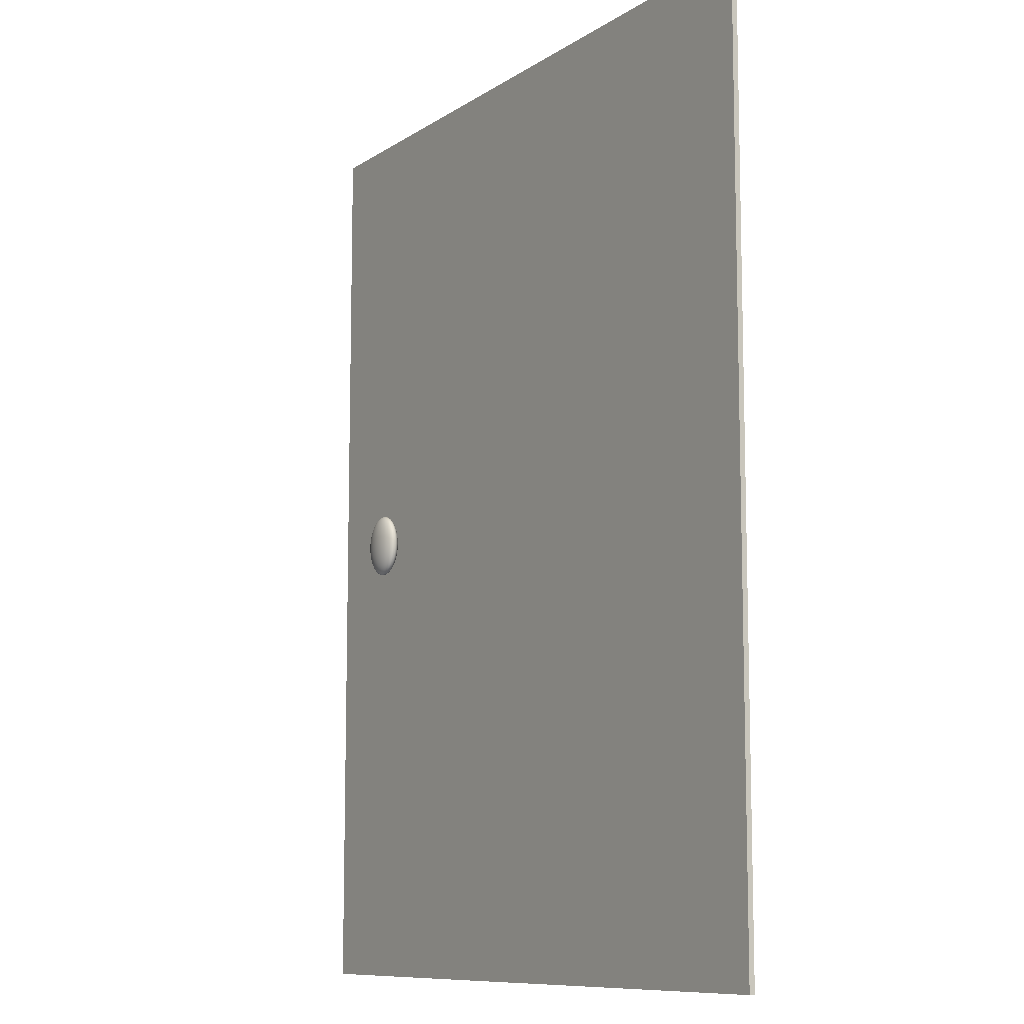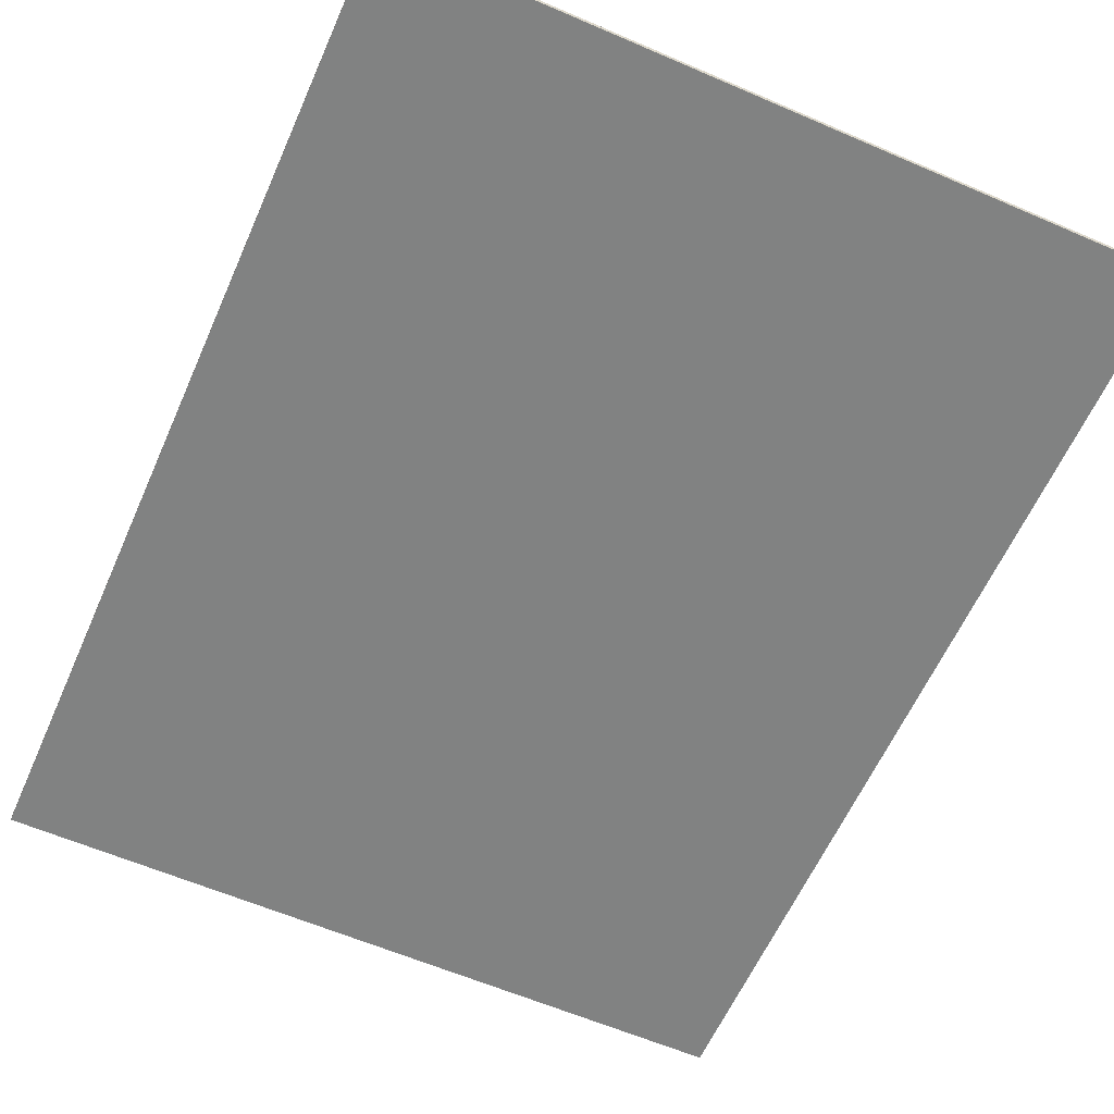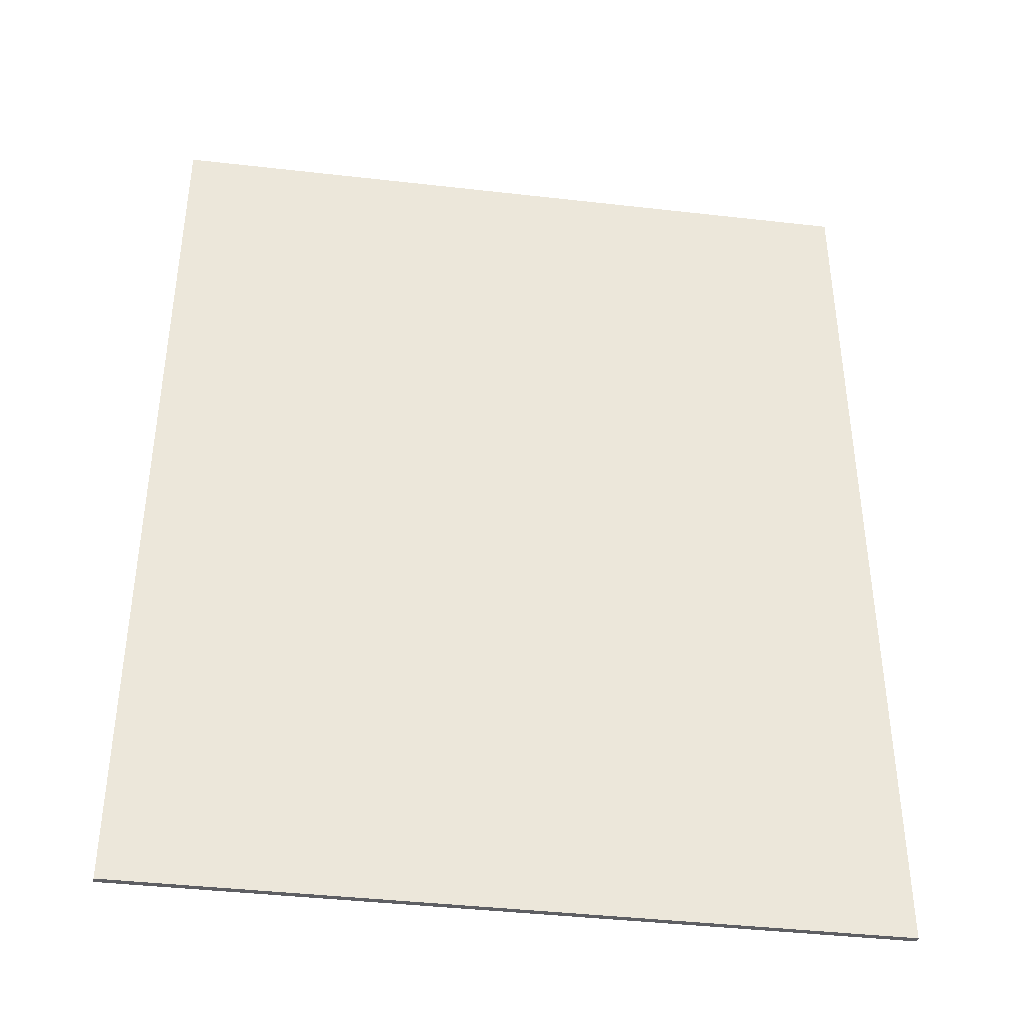
<metadata>
{"format":"obj","ext":"obj","renderer":"f3d","projection":"perspective","resolution":1024,"background":"white","views":[{"elev":-9.9,"azim":57.7,"up":"+Y"},{"elev":-60.6,"azim":-23.8,"up":"+Z"},{"elev":-40.5,"azim":172.0,"up":"+Y"}]}
</metadata>
<code>
g default
v -1.848 -1.189 -0.005951
v 0.005462 -1.189 -0.005951
v -1.848 1.189 -0.005951
v 0.005462 1.189 -0.005951
v -1.848 1.189 -0.02006
v 0.005462 1.189 -0.02006
v -1.848 -1.189 -0.02006
v 0.005462 -1.189 -0.02006
v -1.577 -0.08159 0.0182
v -1.578 -0.08159 0.01705
v -1.58 -0.08159 0.01614
v -1.583 -0.08159 0.01556
v -1.586 -0.08159 0.01536
v -1.589 -0.08159 0.01556
v -1.592 -0.08159 0.01614
v -1.594 -0.08159 0.01705
v -1.596 -0.08159 0.0182
v -1.596 -0.08159 0.01947
v -1.596 -0.08159 0.02074
v -1.594 -0.08159 0.02188
v -1.592 -0.08159 0.02279
v -1.589 -0.08159 0.02338
v -1.586 -0.08159 0.02358
v -1.583 -0.08159 0.02338
v -1.58 -0.08159 0.02279
v -1.578 -0.08159 0.02188
v -1.577 -0.08159 0.02074
v -1.576 -0.08159 0.01947
v -1.567 -0.07856 0.01696
v -1.57 -0.07856 0.0147
v -1.575 -0.07856 0.0129
v -1.58 -0.07856 0.01175
v -1.586 -0.07856 0.01135
v -1.592 -0.07856 0.01175
v -1.598 -0.07856 0.0129
v -1.602 -0.07856 0.0147
v -1.605 -0.07856 0.01696
v -1.606 -0.07856 0.01947
v -1.605 -0.07856 0.02198
v -1.602 -0.07856 0.02424
v -1.598 -0.07856 0.02603
v -1.592 -0.07856 0.02719
v -1.586 -0.07856 0.02758
v -1.58 -0.07856 0.02719
v -1.575 -0.07856 0.02603
v -1.57 -0.07856 0.02424
v -1.567 -0.07856 0.02198
v -1.566 -0.07856 0.01947
v -1.558 -0.0736 0.01578
v -1.563 -0.0736 0.01246
v -1.569 -0.0736 0.009821
v -1.577 -0.0736 0.008127
v -1.586 -0.0736 0.007544
v -1.595 -0.0736 0.008127
v -1.603 -0.0736 0.009821
v -1.61 -0.0736 0.01246
v -1.614 -0.0736 0.01578
v -1.615 -0.0736 0.01947
v -1.614 -0.0736 0.02315
v -1.61 -0.0736 0.02648
v -1.603 -0.0736 0.02911
v -1.595 -0.0736 0.03081
v -1.586 -0.0736 0.03139
v -1.577 -0.0736 0.03081
v -1.569 -0.0736 0.02911
v -1.563 -0.0736 0.02648
v -1.558 -0.0736 0.02315
v -1.557 -0.0736 0.01947
v -1.55 -0.06683 0.0147
v -1.556 -0.06683 0.01039
v -1.564 -0.06683 0.006978
v -1.575 -0.06683 0.004785
v -1.586 -0.06683 0.004029
v -1.598 -0.06683 0.004785
v -1.608 -0.06683 0.006978
v -1.617 -0.06683 0.01039
v -1.622 -0.06683 0.0147
v -1.624 -0.06683 0.01947
v -1.622 -0.06683 0.02424
v -1.617 -0.06683 0.02854
v -1.608 -0.06683 0.03196
v -1.598 -0.06683 0.03415
v -1.586 -0.06683 0.03491
v -1.575 -0.06683 0.03415
v -1.564 -0.06683 0.03196
v -1.556 -0.06683 0.02854
v -1.55 -0.06683 0.02424
v -1.548 -0.06683 0.01947
v -1.543 -0.05841 0.01373
v -1.549 -0.05841 0.008551
v -1.56 -0.05841 0.004442
v -1.572 -0.05841 0.001804
v -1.586 -0.05841 0.000895
v -1.6 -0.05841 0.001804
v -1.613 -0.05841 0.004442
v -1.623 -0.05841 0.008551
v -1.629 -0.05841 0.01373
v -1.632 -0.05841 0.01947
v -1.629 -0.05841 0.02521
v -1.623 -0.05841 0.03038
v -1.613 -0.05841 0.03449
v -1.6 -0.05841 0.03713
v -1.586 -0.05841 0.03804
v -1.572 -0.05841 0.03713
v -1.56 -0.05841 0.03449
v -1.549 -0.05841 0.03038
v -1.543 -0.05841 0.02521
v -1.541 -0.05841 0.01947
v -1.537 -0.04855 0.0129
v -1.544 -0.04855 0.006978
v -1.556 -0.04855 0.002277
v -1.57 -0.04855 -0.000742
v -1.586 -0.04855 -0.001782
v -1.602 -0.04855 -0.000742
v -1.617 -0.04855 0.002277
v -1.628 -0.04855 0.006978
v -1.636 -0.04855 0.0129
v -1.638 -0.04855 0.01947
v -1.636 -0.04855 0.02603
v -1.628 -0.04855 0.03196
v -1.617 -0.04855 0.03666
v -1.602 -0.04855 0.03968
v -1.586 -0.04855 0.04072
v -1.57 -0.04855 0.03968
v -1.556 -0.04855 0.03666
v -1.544 -0.04855 0.03196
v -1.537 -0.04855 0.02603
v -1.534 -0.04855 0.01947
v -1.532 -0.0375 0.01224
v -1.54 -0.0375 0.005712
v -1.553 -0.0375 0.000534
v -1.569 -0.0375 -0.00279
v -1.586 -0.0375 -0.003935
v -1.604 -0.0375 -0.00279
v -1.62 -0.0375 0.000534
v -1.633 -0.0375 0.005712
v -1.641 -0.0375 0.01224
v -1.644 -0.0375 0.01947
v -1.641 -0.0375 0.0267
v -1.633 -0.0375 0.03322
v -1.62 -0.0375 0.0384
v -1.604 -0.0375 0.04173
v -1.586 -0.0375 0.04287
v -1.569 -0.0375 0.04173
v -1.553 -0.0375 0.0384
v -1.54 -0.0375 0.03322
v -1.532 -0.0375 0.0267
v -1.529 -0.0375 0.01947
v -1.528 -0.02553 0.01175
v -1.537 -0.02553 0.004785
v -1.55 -0.02553 -0.000742
v -1.567 -0.02553 -0.00429
v -1.586 -0.02553 -0.005513
v -1.605 -0.02553 -0.00429
v -1.622 -0.02553 -0.000742
v -1.636 -0.02553 0.004785
v -1.644 -0.02553 0.01175
v -1.647 -0.02553 0.01947
v -1.644 -0.02553 0.02719
v -1.636 -0.02553 0.03415
v -1.622 -0.02553 0.03968
v -1.605 -0.02553 0.04323
v -1.586 -0.02553 0.04445
v -1.567 -0.02553 0.04323
v -1.55 -0.02553 0.03968
v -1.537 -0.02553 0.03415
v -1.528 -0.02553 0.02719
v -1.525 -0.02553 0.01947
v -1.526 -0.01292 0.01145
v -1.535 -0.01292 0.004219
v -1.549 -0.01292 -0.00152
v -1.567 -0.01292 -0.005205
v -1.586 -0.01292 -0.006475
v -1.606 -0.01292 -0.005205
v -1.624 -0.01292 -0.00152
v -1.638 -0.01292 0.004219
v -1.647 -0.01292 0.01145
v -1.65 -0.01292 0.01947
v -1.647 -0.01292 0.02748
v -1.638 -0.01292 0.03472
v -1.624 -0.01292 0.04046
v -1.606 -0.01292 0.04414
v -1.586 -0.01292 0.04541
v -1.567 -0.01292 0.04414
v -1.549 -0.01292 0.04046
v -1.535 -0.01292 0.03472
v -1.526 -0.01292 0.02748
v -1.523 -0.01292 0.01947
v -1.525 0 0.01135
v -1.534 0 0.004029
v -1.548 0 -0.001782
v -1.566 0 -0.005513
v -1.586 0 -0.006798
v -1.606 0 -0.005513
v -1.624 0 -0.001782
v -1.638 0 0.004029
v -1.647 0 0.01135
v -1.651 0 0.01947
v -1.647 0 0.02758
v -1.638 0 0.03491
v -1.624 0 0.04072
v -1.606 0 0.04445
v -1.586 0 0.04573
v -1.566 0 0.04445
v -1.548 0 0.04072
v -1.534 0 0.03491
v -1.525 0 0.02758
v -1.522 0 0.01947
v -1.526 0.01292 0.01145
v -1.535 0.01292 0.004219
v -1.549 0.01292 -0.00152
v -1.567 0.01292 -0.005205
v -1.586 0.01292 -0.006475
v -1.606 0.01292 -0.005205
v -1.624 0.01292 -0.00152
v -1.638 0.01292 0.004219
v -1.647 0.01292 0.01145
v -1.65 0.01292 0.01947
v -1.647 0.01292 0.02748
v -1.638 0.01292 0.03472
v -1.624 0.01292 0.04046
v -1.606 0.01292 0.04414
v -1.586 0.01292 0.04541
v -1.567 0.01292 0.04414
v -1.549 0.01292 0.04046
v -1.535 0.01292 0.03472
v -1.526 0.01292 0.02748
v -1.523 0.01292 0.01947
v -1.528 0.02553 0.01175
v -1.537 0.02553 0.004785
v -1.55 0.02553 -0.000742
v -1.567 0.02553 -0.00429
v -1.586 0.02553 -0.005513
v -1.605 0.02553 -0.00429
v -1.622 0.02553 -0.000742
v -1.636 0.02553 0.004785
v -1.644 0.02553 0.01175
v -1.647 0.02553 0.01947
v -1.644 0.02553 0.02719
v -1.636 0.02553 0.03415
v -1.622 0.02553 0.03968
v -1.605 0.02553 0.04323
v -1.586 0.02553 0.04445
v -1.567 0.02553 0.04323
v -1.55 0.02553 0.03968
v -1.537 0.02553 0.03415
v -1.528 0.02553 0.02719
v -1.525 0.02553 0.01947
v -1.532 0.0375 0.01224
v -1.54 0.0375 0.005712
v -1.553 0.0375 0.000534
v -1.569 0.0375 -0.00279
v -1.586 0.0375 -0.003935
v -1.604 0.0375 -0.00279
v -1.62 0.0375 0.000534
v -1.633 0.0375 0.005712
v -1.641 0.0375 0.01224
v -1.644 0.0375 0.01947
v -1.641 0.0375 0.0267
v -1.633 0.0375 0.03322
v -1.62 0.0375 0.0384
v -1.604 0.0375 0.04173
v -1.586 0.0375 0.04287
v -1.569 0.0375 0.04173
v -1.553 0.0375 0.0384
v -1.54 0.0375 0.03322
v -1.532 0.0375 0.0267
v -1.529 0.0375 0.01947
v -1.537 0.04855 0.0129
v -1.544 0.04855 0.006978
v -1.556 0.04855 0.002277
v -1.57 0.04855 -0.000742
v -1.586 0.04855 -0.001782
v -1.602 0.04855 -0.000742
v -1.617 0.04855 0.002277
v -1.628 0.04855 0.006978
v -1.636 0.04855 0.0129
v -1.638 0.04855 0.01947
v -1.636 0.04855 0.02603
v -1.628 0.04855 0.03196
v -1.617 0.04855 0.03666
v -1.602 0.04855 0.03968
v -1.586 0.04855 0.04072
v -1.57 0.04855 0.03968
v -1.556 0.04855 0.03666
v -1.544 0.04855 0.03196
v -1.537 0.04855 0.02603
v -1.534 0.04855 0.01947
v -1.543 0.05841 0.01373
v -1.549 0.05841 0.008551
v -1.56 0.05841 0.004442
v -1.572 0.05841 0.001804
v -1.586 0.05841 0.000895
v -1.6 0.05841 0.001804
v -1.613 0.05841 0.004442
v -1.623 0.05841 0.008551
v -1.629 0.05841 0.01373
v -1.632 0.05841 0.01947
v -1.629 0.05841 0.02521
v -1.623 0.05841 0.03038
v -1.613 0.05841 0.03449
v -1.6 0.05841 0.03713
v -1.586 0.05841 0.03804
v -1.572 0.05841 0.03713
v -1.56 0.05841 0.03449
v -1.549 0.05841 0.03038
v -1.543 0.05841 0.02521
v -1.541 0.05841 0.01947
v -1.55 0.06683 0.0147
v -1.556 0.06683 0.01039
v -1.564 0.06683 0.006978
v -1.575 0.06683 0.004785
v -1.586 0.06683 0.004029
v -1.598 0.06683 0.004785
v -1.608 0.06683 0.006978
v -1.617 0.06683 0.01039
v -1.622 0.06683 0.0147
v -1.624 0.06683 0.01947
v -1.622 0.06683 0.02424
v -1.617 0.06683 0.02854
v -1.608 0.06683 0.03196
v -1.598 0.06683 0.03415
v -1.586 0.06683 0.03491
v -1.575 0.06683 0.03415
v -1.564 0.06683 0.03196
v -1.556 0.06683 0.02854
v -1.55 0.06683 0.02424
v -1.548 0.06683 0.01947
v -1.558 0.0736 0.01578
v -1.563 0.0736 0.01246
v -1.569 0.0736 0.009821
v -1.577 0.0736 0.008127
v -1.586 0.0736 0.007544
v -1.595 0.0736 0.008127
v -1.603 0.0736 0.009821
v -1.61 0.0736 0.01246
v -1.614 0.0736 0.01578
v -1.615 0.0736 0.01947
v -1.614 0.0736 0.02315
v -1.61 0.0736 0.02648
v -1.603 0.0736 0.02911
v -1.595 0.0736 0.03081
v -1.586 0.0736 0.03139
v -1.577 0.0736 0.03081
v -1.569 0.0736 0.02911
v -1.563 0.0736 0.02648
v -1.558 0.0736 0.02315
v -1.557 0.0736 0.01947
v -1.567 0.07856 0.01696
v -1.57 0.07856 0.0147
v -1.575 0.07856 0.0129
v -1.58 0.07856 0.01175
v -1.586 0.07856 0.01135
v -1.592 0.07856 0.01175
v -1.598 0.07856 0.0129
v -1.602 0.07856 0.0147
v -1.605 0.07856 0.01696
v -1.606 0.07856 0.01947
v -1.605 0.07856 0.02198
v -1.602 0.07856 0.02424
v -1.598 0.07856 0.02603
v -1.592 0.07856 0.02719
v -1.586 0.07856 0.02758
v -1.58 0.07856 0.02719
v -1.575 0.07856 0.02603
v -1.57 0.07856 0.02424
v -1.567 0.07856 0.02198
v -1.566 0.07856 0.01947
v -1.577 0.08159 0.0182
v -1.578 0.08159 0.01705
v -1.58 0.08159 0.01614
v -1.583 0.08159 0.01556
v -1.586 0.08159 0.01536
v -1.589 0.08159 0.01556
v -1.592 0.08159 0.01614
v -1.594 0.08159 0.01705
v -1.596 0.08159 0.0182
v -1.596 0.08159 0.01947
v -1.596 0.08159 0.02074
v -1.594 0.08159 0.02188
v -1.592 0.08159 0.02279
v -1.589 0.08159 0.02338
v -1.586 0.08159 0.02358
v -1.583 0.08159 0.02338
v -1.58 0.08159 0.02279
v -1.578 0.08159 0.02188
v -1.577 0.08159 0.02074
v -1.576 0.08159 0.01947
v -1.586 -0.0826 0.01947
v -1.586 0.0826 0.01947
g pCube10
f 1 2 4 3
f 3 4 6 5
f 5 6 8 7
f 7 8 2 1
f 2 8 6 4
f 7 1 3 5
f 9 10 30 29
f 10 11 31 30
f 11 12 32 31
f 12 13 33 32
f 13 14 34 33
f 14 15 35 34
f 15 16 36 35
f 16 17 37 36
f 17 18 38 37
f 18 19 39 38
f 19 20 40 39
f 20 21 41 40
f 21 22 42 41
f 22 23 43 42
f 23 24 44 43
f 24 25 45 44
f 25 26 46 45
f 26 27 47 46
f 27 28 48 47
f 28 9 29 48
f 29 30 50 49
f 30 31 51 50
f 31 32 52 51
f 32 33 53 52
f 33 34 54 53
f 34 35 55 54
f 35 36 56 55
f 36 37 57 56
f 37 38 58 57
f 38 39 59 58
f 39 40 60 59
f 40 41 61 60
f 41 42 62 61
f 42 43 63 62
f 43 44 64 63
f 44 45 65 64
f 45 46 66 65
f 46 47 67 66
f 47 48 68 67
f 48 29 49 68
f 49 50 70 69
f 50 51 71 70
f 51 52 72 71
f 52 53 73 72
f 53 54 74 73
f 54 55 75 74
f 55 56 76 75
f 56 57 77 76
f 57 58 78 77
f 58 59 79 78
f 59 60 80 79
f 60 61 81 80
f 61 62 82 81
f 62 63 83 82
f 63 64 84 83
f 64 65 85 84
f 65 66 86 85
f 66 67 87 86
f 67 68 88 87
f 68 49 69 88
f 69 70 90 89
f 70 71 91 90
f 71 72 92 91
f 72 73 93 92
f 73 74 94 93
f 74 75 95 94
f 75 76 96 95
f 76 77 97 96
f 77 78 98 97
f 78 79 99 98
f 79 80 100 99
f 80 81 101 100
f 81 82 102 101
f 82 83 103 102
f 83 84 104 103
f 84 85 105 104
f 85 86 106 105
f 86 87 107 106
f 87 88 108 107
f 88 69 89 108
f 89 90 110 109
f 90 91 111 110
f 91 92 112 111
f 92 93 113 112
f 93 94 114 113
f 94 95 115 114
f 95 96 116 115
f 96 97 117 116
f 97 98 118 117
f 98 99 119 118
f 99 100 120 119
f 100 101 121 120
f 101 102 122 121
f 102 103 123 122
f 103 104 124 123
f 104 105 125 124
f 105 106 126 125
f 106 107 127 126
f 107 108 128 127
f 108 89 109 128
f 109 110 130 129
f 110 111 131 130
f 111 112 132 131
f 112 113 133 132
f 113 114 134 133
f 114 115 135 134
f 115 116 136 135
f 116 117 137 136
f 117 118 138 137
f 118 119 139 138
f 119 120 140 139
f 120 121 141 140
f 121 122 142 141
f 122 123 143 142
f 123 124 144 143
f 124 125 145 144
f 125 126 146 145
f 126 127 147 146
f 127 128 148 147
f 128 109 129 148
f 129 130 150 149
f 130 131 151 150
f 131 132 152 151
f 132 133 153 152
f 133 134 154 153
f 134 135 155 154
f 135 136 156 155
f 136 137 157 156
f 137 138 158 157
f 138 139 159 158
f 139 140 160 159
f 140 141 161 160
f 141 142 162 161
f 142 143 163 162
f 143 144 164 163
f 144 145 165 164
f 145 146 166 165
f 146 147 167 166
f 147 148 168 167
f 148 129 149 168
f 149 150 170 169
f 150 151 171 170
f 151 152 172 171
f 152 153 173 172
f 153 154 174 173
f 154 155 175 174
f 155 156 176 175
f 156 157 177 176
f 157 158 178 177
f 158 159 179 178
f 159 160 180 179
f 160 161 181 180
f 161 162 182 181
f 162 163 183 182
f 163 164 184 183
f 164 165 185 184
f 165 166 186 185
f 166 167 187 186
f 167 168 188 187
f 168 149 169 188
f 169 170 190 189
f 170 171 191 190
f 171 172 192 191
f 172 173 193 192
f 173 174 194 193
f 174 175 195 194
f 175 176 196 195
f 176 177 197 196
f 177 178 198 197
f 178 179 199 198
f 179 180 200 199
f 180 181 201 200
f 181 182 202 201
f 182 183 203 202
f 183 184 204 203
f 184 185 205 204
f 185 186 206 205
f 186 187 207 206
f 187 188 208 207
f 188 169 189 208
f 189 190 210 209
f 190 191 211 210
f 191 192 212 211
f 192 193 213 212
f 193 194 214 213
f 194 195 215 214
f 195 196 216 215
f 196 197 217 216
f 197 198 218 217
f 198 199 219 218
f 199 200 220 219
f 200 201 221 220
f 201 202 222 221
f 202 203 223 222
f 203 204 224 223
f 204 205 225 224
f 205 206 226 225
f 206 207 227 226
f 207 208 228 227
f 208 189 209 228
f 209 210 230 229
f 210 211 231 230
f 211 212 232 231
f 212 213 233 232
f 213 214 234 233
f 214 215 235 234
f 215 216 236 235
f 216 217 237 236
f 217 218 238 237
f 218 219 239 238
f 219 220 240 239
f 220 221 241 240
f 221 222 242 241
f 222 223 243 242
f 223 224 244 243
f 224 225 245 244
f 225 226 246 245
f 226 227 247 246
f 227 228 248 247
f 228 209 229 248
f 229 230 250 249
f 230 231 251 250
f 231 232 252 251
f 232 233 253 252
f 233 234 254 253
f 234 235 255 254
f 235 236 256 255
f 236 237 257 256
f 237 238 258 257
f 238 239 259 258
f 239 240 260 259
f 240 241 261 260
f 241 242 262 261
f 242 243 263 262
f 243 244 264 263
f 244 245 265 264
f 245 246 266 265
f 246 247 267 266
f 247 248 268 267
f 248 229 249 268
f 249 250 270 269
f 250 251 271 270
f 251 252 272 271
f 252 253 273 272
f 253 254 274 273
f 254 255 275 274
f 255 256 276 275
f 256 257 277 276
f 257 258 278 277
f 258 259 279 278
f 259 260 280 279
f 260 261 281 280
f 261 262 282 281
f 262 263 283 282
f 263 264 284 283
f 264 265 285 284
f 265 266 286 285
f 266 267 287 286
f 267 268 288 287
f 268 249 269 288
f 269 270 290 289
f 270 271 291 290
f 271 272 292 291
f 272 273 293 292
f 273 274 294 293
f 274 275 295 294
f 275 276 296 295
f 276 277 297 296
f 277 278 298 297
f 278 279 299 298
f 279 280 300 299
f 280 281 301 300
f 281 282 302 301
f 282 283 303 302
f 283 284 304 303
f 284 285 305 304
f 285 286 306 305
f 286 287 307 306
f 287 288 308 307
f 288 269 289 308
f 289 290 310 309
f 290 291 311 310
f 291 292 312 311
f 292 293 313 312
f 293 294 314 313
f 294 295 315 314
f 295 296 316 315
f 296 297 317 316
f 297 298 318 317
f 298 299 319 318
f 299 300 320 319
f 300 301 321 320
f 301 302 322 321
f 302 303 323 322
f 303 304 324 323
f 304 305 325 324
f 305 306 326 325
f 306 307 327 326
f 307 308 328 327
f 308 289 309 328
f 309 310 330 329
f 310 311 331 330
f 311 312 332 331
f 312 313 333 332
f 313 314 334 333
f 314 315 335 334
f 315 316 336 335
f 316 317 337 336
f 317 318 338 337
f 318 319 339 338
f 319 320 340 339
f 320 321 341 340
f 321 322 342 341
f 322 323 343 342
f 323 324 344 343
f 324 325 345 344
f 325 326 346 345
f 326 327 347 346
f 327 328 348 347
f 328 309 329 348
f 329 330 350 349
f 330 331 351 350
f 331 332 352 351
f 332 333 353 352
f 333 334 354 353
f 334 335 355 354
f 335 336 356 355
f 336 337 357 356
f 337 338 358 357
f 338 339 359 358
f 339 340 360 359
f 340 341 361 360
f 341 342 362 361
f 342 343 363 362
f 343 344 364 363
f 344 345 365 364
f 345 346 366 365
f 346 347 367 366
f 347 348 368 367
f 348 329 349 368
f 349 350 370 369
f 350 351 371 370
f 351 352 372 371
f 352 353 373 372
f 353 354 374 373
f 354 355 375 374
f 355 356 376 375
f 356 357 377 376
f 357 358 378 377
f 358 359 379 378
f 359 360 380 379
f 360 361 381 380
f 361 362 382 381
f 362 363 383 382
f 363 364 384 383
f 364 365 385 384
f 365 366 386 385
f 366 367 387 386
f 367 368 388 387
f 368 349 369 388
f 10 9 389
f 11 10 389
f 12 11 389
f 13 12 389
f 14 13 389
f 15 14 389
f 16 15 389
f 17 16 389
f 18 17 389
f 19 18 389
f 20 19 389
f 21 20 389
f 22 21 389
f 23 22 389
f 24 23 389
f 25 24 389
f 26 25 389
f 27 26 389
f 28 27 389
f 9 28 389
f 369 370 390
f 370 371 390
f 371 372 390
f 372 373 390
f 373 374 390
f 374 375 390
f 375 376 390
f 376 377 390
f 377 378 390
f 378 379 390
f 379 380 390
f 380 381 390
f 381 382 390
f 382 383 390
f 383 384 390
f 384 385 390
f 385 386 390
f 386 387 390
f 387 388 390
f 388 369 390

</code>
